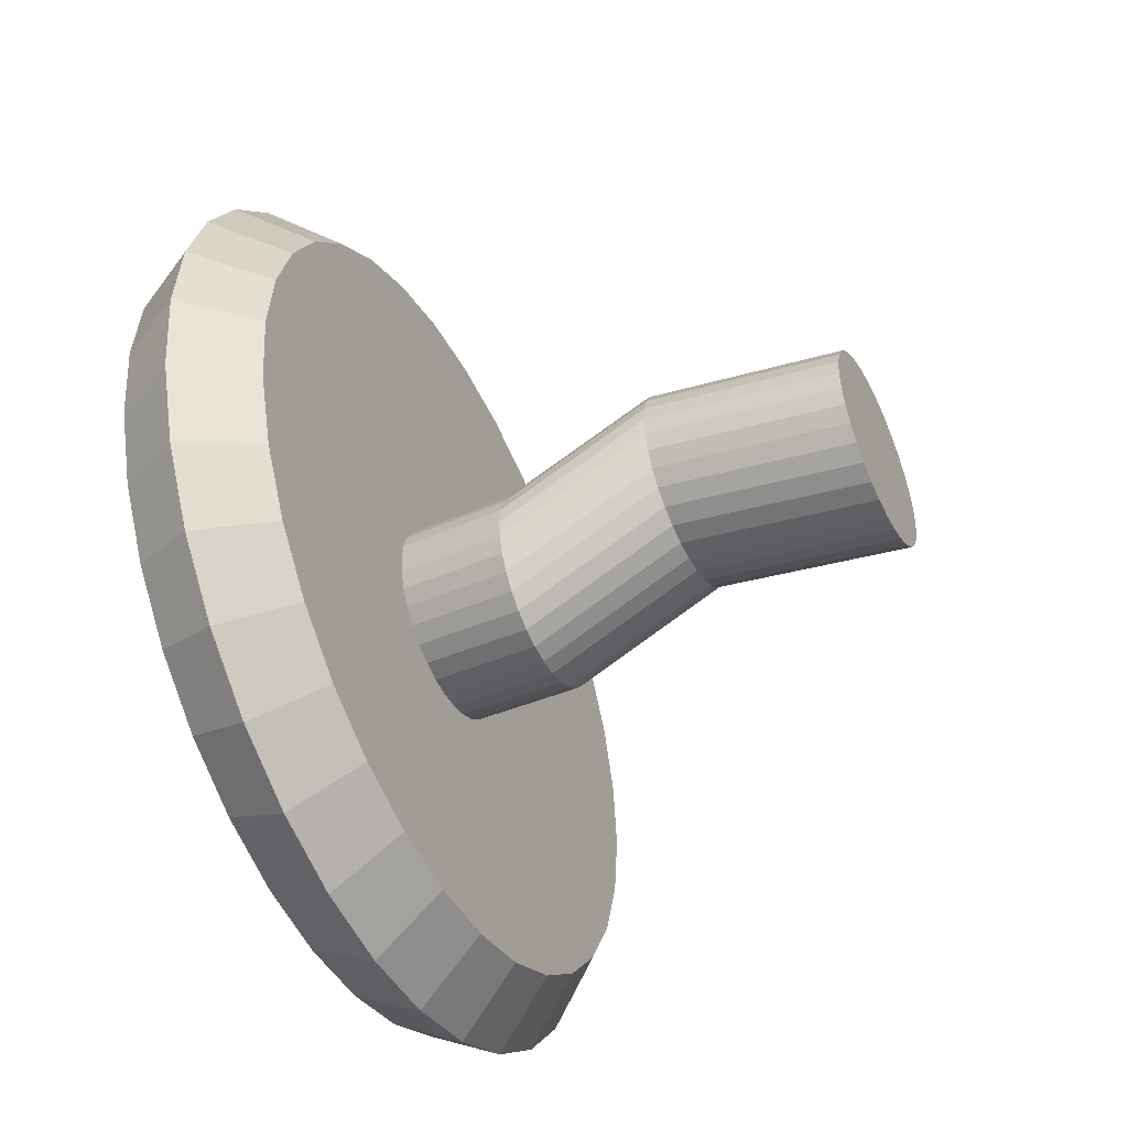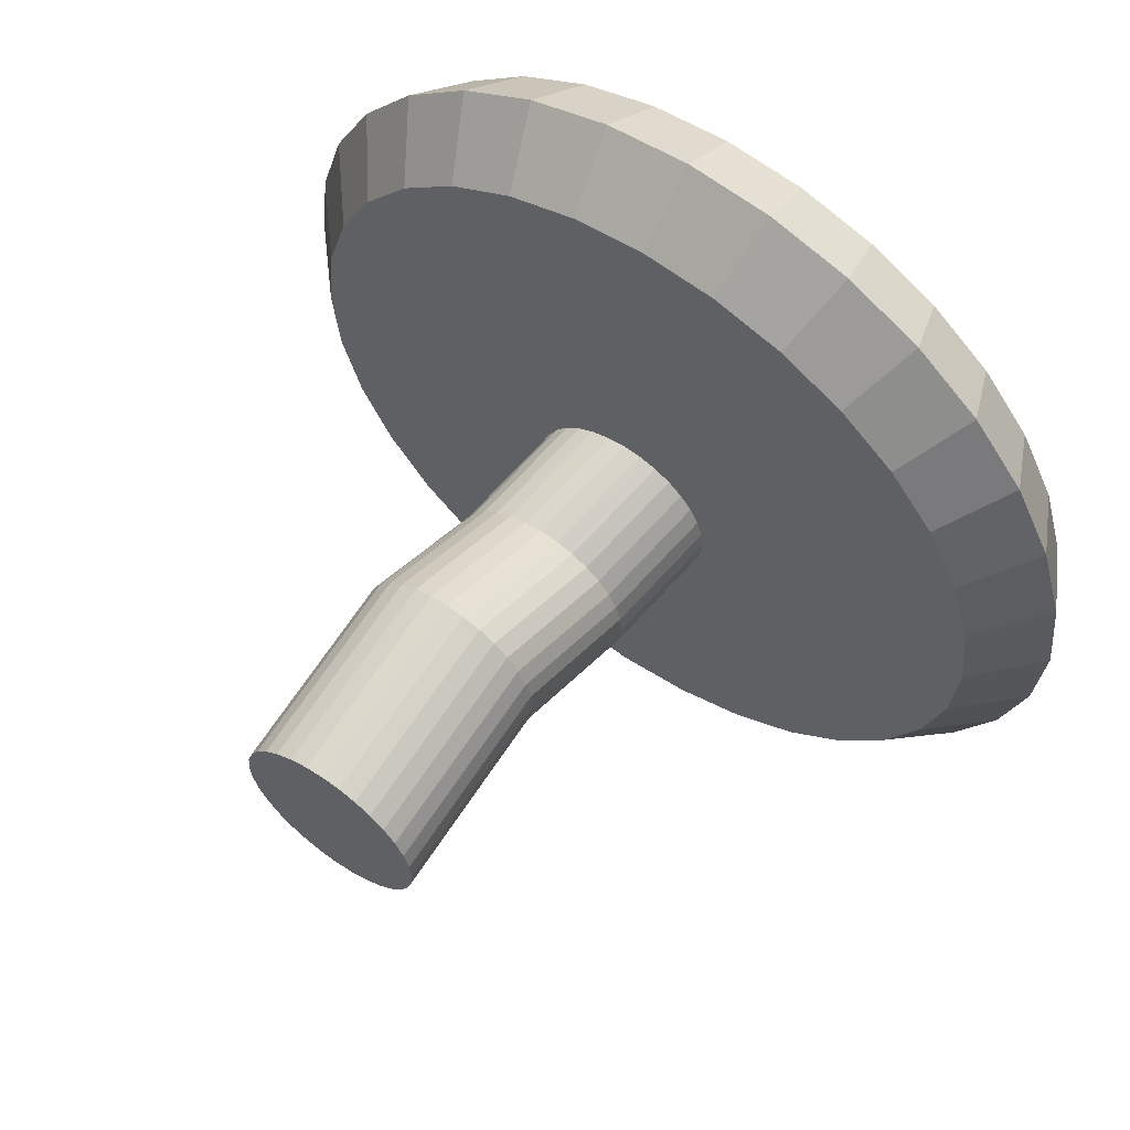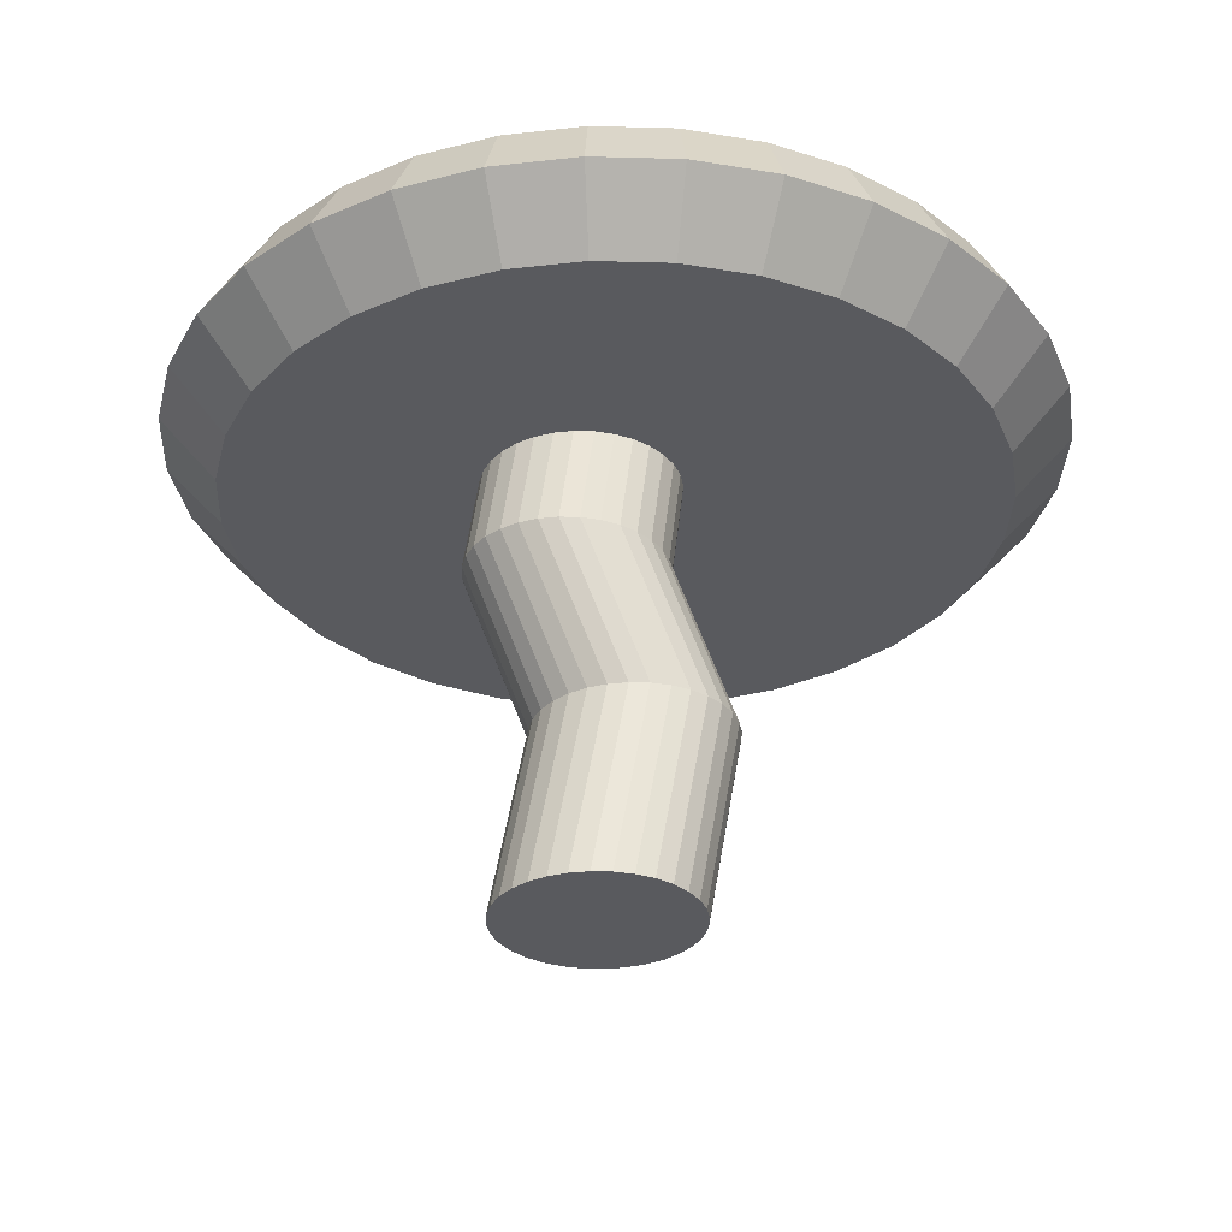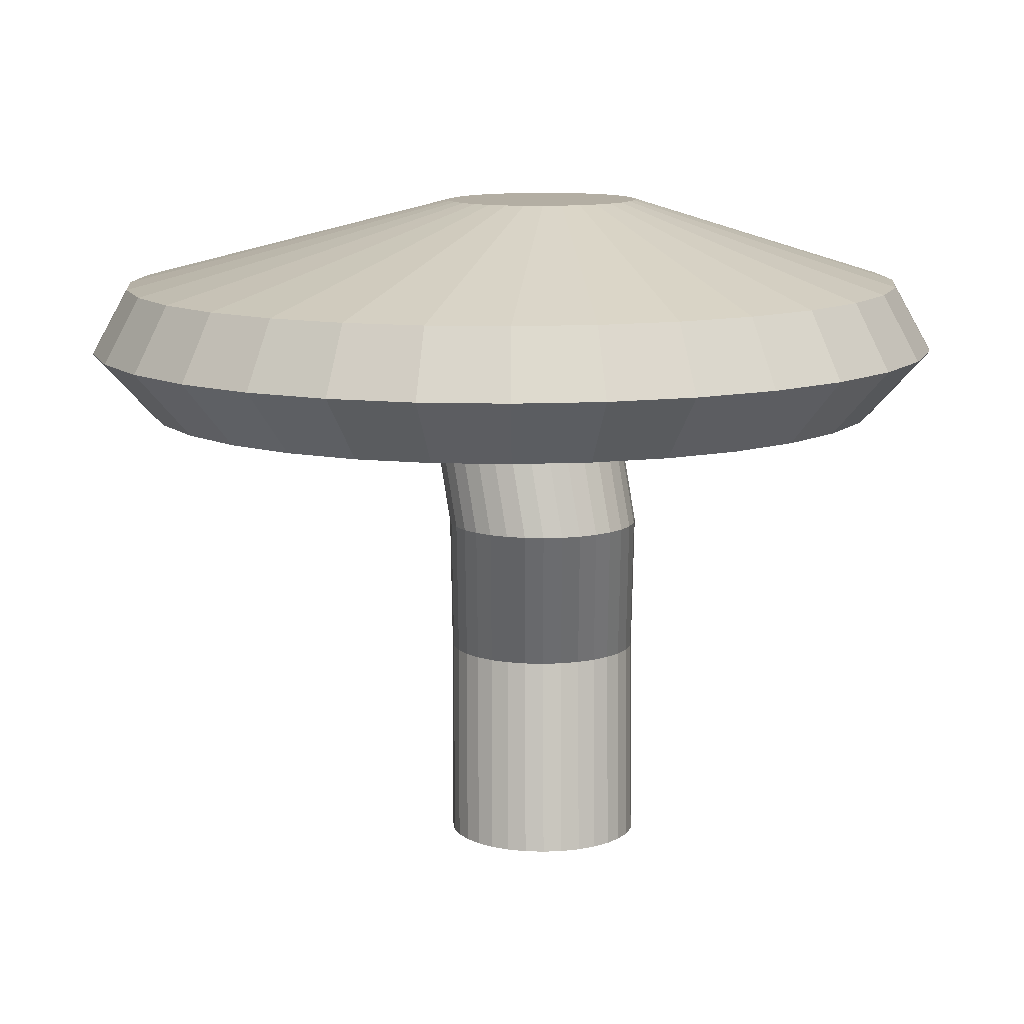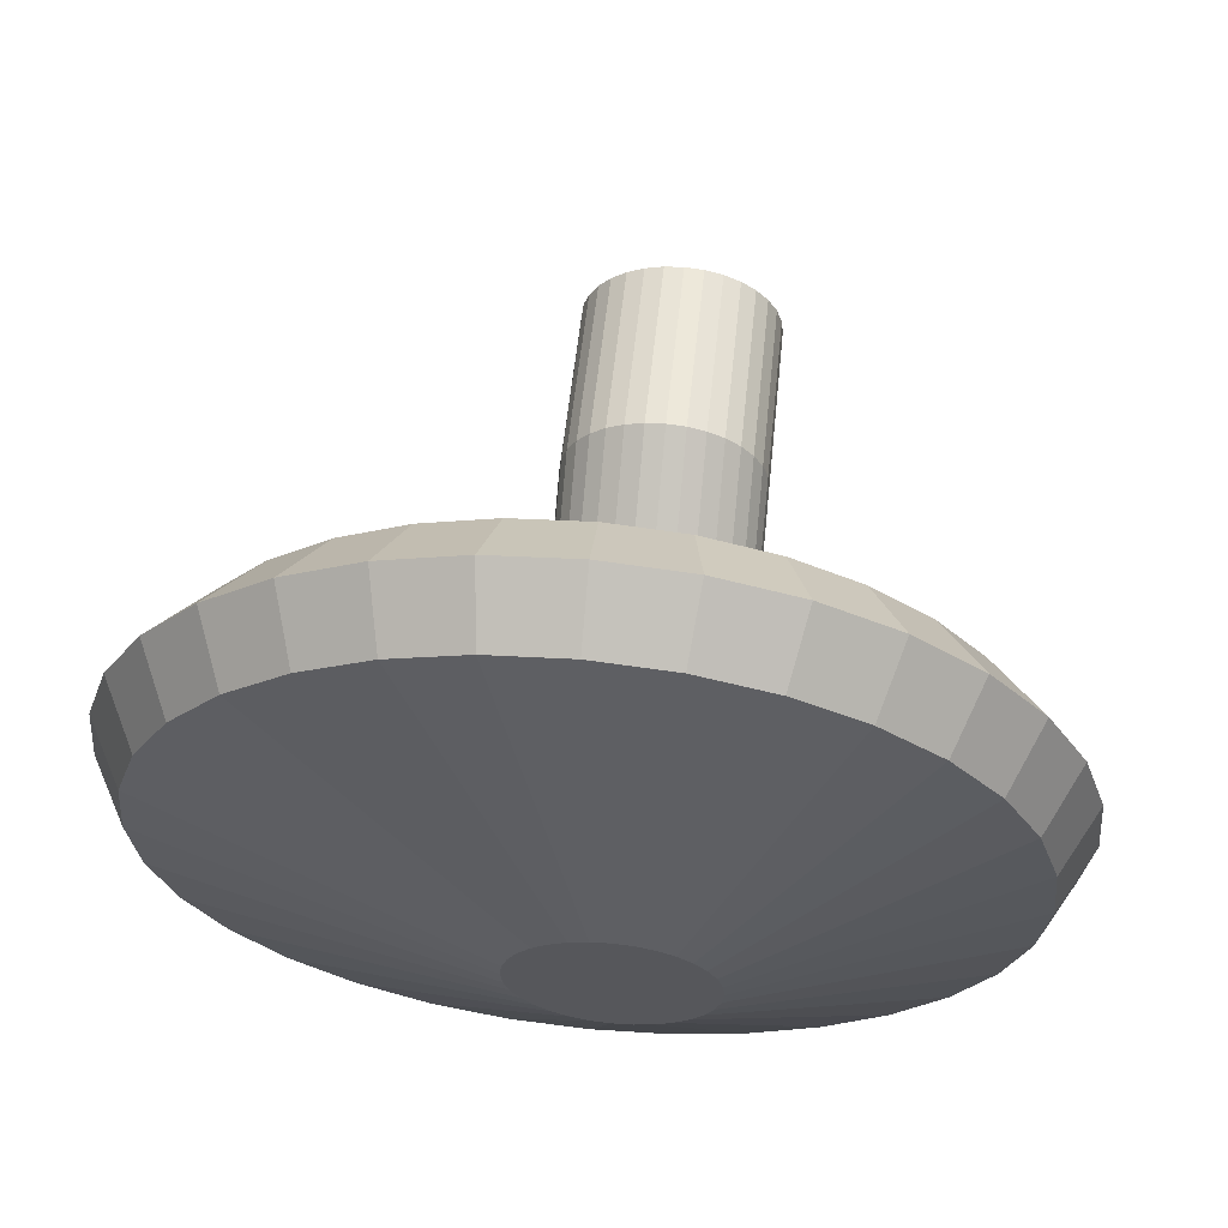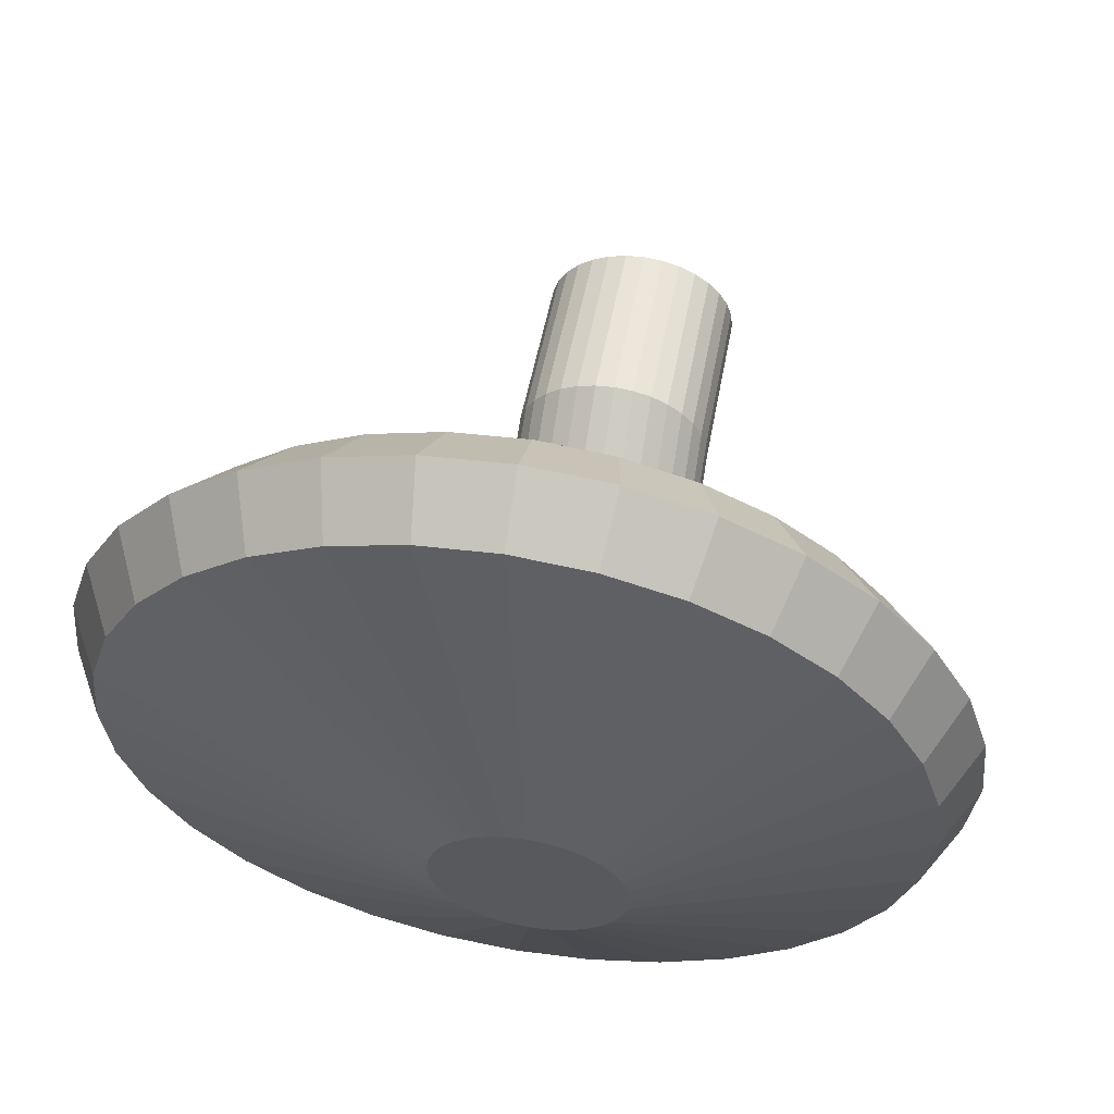
<metadata>
{"format":"obj","ext":"obj","renderer":"f3d","projection":"perspective","resolution":1024,"background":"white","views":[{"elev":-48.9,"azim":-64.5,"up":"+Z"},{"elev":60.4,"azim":35.4,"up":"+Z"},{"elev":-31.6,"azim":-120.3,"up":"+Y"},{"elev":-79.0,"azim":-179.8,"up":"+Z"},{"elev":62.5,"azim":-174.3,"up":"+Z"},{"elev":58.4,"azim":-170.0,"up":"+Z"}]}
</metadata>
<code>
o Cylinder
v 0 -1 -1
v 0 1 -0.6087
v 0.1951 -1 -0.9808
v 0.1951 1 -0.5895
v 0.3827 -1 -0.9239
v 0.3827 1 -0.5326
v 0.5556 -1 -0.8315
v 0.5556 1 -0.4402
v 0.7071 -1 -0.7071
v 0.7071 1 -0.3159
v 0.8315 -1 -0.5556
v 0.8315 1 -0.1643
v 0.9239 -1 -0.3827
v 0.9239 1 0.008574
v 0.9808 -1 -0.1951
v 0.9808 1 0.1962
v 1 -1 -0
v 1 1 0.3913
v 0.9808 -1 0.1951
v 0.9808 1 0.5863
v 0.9239 -1 0.3827
v 0.9239 1 0.7739
v 0.8315 -1 0.5556
v 0.8315 1 0.9468
v 0.7071 -1 0.7071
v 0.7071 1 1.098
v 0.5556 -1 0.8315
v 0.5556 1 1.223
v 0.3827 -1 0.9239
v 0.3827 1 1.315
v 0.1951 -1 0.9808
v 0.1951 1 1.372
v -0 -1 1
v -0 1 1.391
v -0.1951 -1 0.9808
v -0.1951 1 1.372
v -0.3827 -1 0.9239
v -0.3827 1 1.315
v -0.5556 -1 0.8315
v -0.5556 1 1.223
v -0.7071 -1 0.7071
v -0.7071 1 1.098
v -0.8315 -1 0.5556
v -0.8315 1 0.9468
v -0.9239 -1 0.3827
v -0.9239 1 0.7739
v -0.9808 -1 0.1951
v -0.9808 1 0.5863
v -1 -1 -1e-06
v -1 1 0.3913
v -0.9808 -1 -0.1951
v -0.9808 1 0.1962
v -0.9239 -1 -0.3827
v -0.9239 1 0.008573
v -0.8315 -1 -0.5556
v -0.8315 1 -0.1643
v -0.7071 -1 -0.7071
v -0.7071 1 -0.3159
v -0.5556 -1 -0.8315
v -0.5556 1 -0.4402
v -0.3827 -1 -0.9239
v -0.3827 1 -0.5326
v -0.1951 -1 -0.9808
v -0.1951 1 -0.5895
v 0.1951 2.543 -1.333
v -0 2.543 -1.352
v 0.3827 2.543 -1.276
v 0.5556 2.543 -1.183
v 0.7071 2.543 -1.059
v 0.8315 2.543 -0.9073
v 0.9239 2.543 -0.7344
v 0.9808 2.543 -0.5468
v 1 2.543 -0.3517
v 0.9808 2.543 -0.1566
v 0.9239 2.543 0.03095
v 0.8315 2.543 0.2038
v 0.7071 2.543 0.3554
v 0.5556 2.543 0.4797
v 0.3827 2.543 0.5721
v 0.1951 2.543 0.629
v -0 2.543 0.6483
v -0.1951 2.543 0.629
v -0.3827 2.543 0.5721
v -0.5556 2.543 0.4797
v -0.7071 2.543 0.3554
v -0.8315 2.543 0.2038
v -0.9239 2.543 0.03094
v -0.9808 2.543 -0.1566
v -1 2.543 -0.3517
v -0.9808 2.543 -0.5468
v -0.9239 2.543 -0.7344
v -0.8315 2.543 -0.9073
v -0.7071 2.543 -1.059
v -0.5556 2.543 -1.183
v -0.3827 2.543 -1.276
v -0.1951 2.543 -1.333
v 0.4574 4.152 -0.9808
v 0.2623 4.152 -1
v 0.645 4.152 -0.9239
v 0.8179 4.152 -0.8315
v 0.9694 4.152 -0.7071
v 1.094 4.152 -0.5556
v 1.186 4.152 -0.3827
v 1.243 4.152 -0.1951
v 1.262 4.152 -0
v 1.243 4.152 0.1951
v 1.186 4.152 0.3827
v 1.094 4.152 0.5556
v 0.9694 4.152 0.7071
v 0.8179 4.152 0.8315
v 0.645 4.152 0.9239
v 0.4574 4.152 0.9808
v 0.2623 4.152 1
v 0.06721 4.152 0.9808
v -0.1204 4.152 0.9239
v -0.2933 4.152 0.8315
v -0.4448 4.152 0.7071
v -0.5692 4.152 0.5556
v -0.6616 4.152 0.3827
v -0.7185 4.152 0.1951
v -0.7377 4.152 -1e-06
v -0.7185 4.152 -0.1951
v -0.6616 4.152 -0.3827
v -0.5692 4.152 -0.5556
v -0.4448 4.152 -0.7071
v -0.2933 4.152 -0.8315
v -0.1204 4.152 -0.9239
v 0.06722 4.152 -0.9808
v 0.1951 5.975 -0.9808
v 0 5.975 -1
v 0.3827 5.975 -0.9239
v 0.5556 5.975 -0.8315
v 0.7071 5.975 -0.7071
v 0.8315 5.975 -0.5556
v 0.9239 5.975 -0.3827
v 0.9808 5.975 -0.1951
v 1 5.975 -0
v 0.9808 5.975 0.1951
v 0.9239 5.975 0.3827
v 0.8315 5.975 0.5556
v 0.7071 5.975 0.7071
v 0.5556 5.975 0.8315
v 0.3827 5.975 0.9239
v 0.1951 5.975 0.9808
v -0 5.975 1
v -0.1951 5.975 0.9808
v -0.3827 5.975 0.9239
v -0.5556 5.975 0.8315
v -0.7071 5.975 0.7071
v -0.8315 5.975 0.5556
v -0.9239 5.975 0.3827
v -0.9808 5.975 0.1951
v -1 5.975 -1e-06
v -0.9808 5.975 -0.1951
v -0.9239 5.975 -0.3827
v -0.8315 5.975 -0.5556
v -0.7071 5.975 -0.7071
v -0.5556 5.975 -0.8315
v -0.3827 5.975 -0.9239
v -0.1951 5.975 -0.9808
v 1.142 5.06 -3.702
v 0.3301 5.06 -3.782
v 1.923 5.06 -3.466
v 2.643 5.06 -3.081
v 3.274 5.06 -2.563
v 3.791 5.06 -1.932
v 4.176 5.06 -1.213
v 4.413 5.06 -0.4318
v 4.493 5.06 0.3803
v 4.413 5.06 1.192
v 4.176 5.06 1.973
v 3.791 5.06 2.693
v 3.274 5.06 3.324
v 2.643 5.06 3.842
v 1.923 5.06 4.226
v 1.142 5.06 4.463
v 0.3301 5.06 4.543
v -0.482 5.06 4.463
v -1.263 5.06 4.226
v -1.983 5.06 3.842
v -2.613 5.06 3.324
v -3.131 5.06 2.693
v -3.516 5.06 1.973
v -3.753 5.06 1.192
v -3.833 5.06 0.3803
v -3.753 5.06 -0.4318
v -3.516 5.06 -1.213
v -3.131 5.06 -1.932
v -2.613 5.06 -2.563
v -1.983 5.06 -3.081
v -1.263 5.06 -3.466
v -0.482 5.06 -3.702
v 1.215 4.387 -4.07
v 0.3301 4.387 -4.157
v 2.066 4.387 -3.812
v 2.851 4.387 -3.392
v 3.538 4.387 -2.828
v 4.103 4.387 -2.14
v 4.522 4.387 -1.356
v 4.78 4.387 -0.5048
v 4.867 4.387 0.3803
v 4.78 4.387 1.266
v 4.522 4.387 2.117
v 4.103 4.387 2.901
v 3.538 4.387 3.589
v 2.851 4.387 4.153
v 2.066 4.387 4.572
v 1.215 4.387 4.83
v 0.3301 4.387 4.918
v -0.555 4.387 4.83
v -1.406 4.387 4.572
v -2.191 4.387 4.153
v -2.878 4.387 3.589
v -3.442 4.387 2.901
v -3.862 4.387 2.117
v -4.12 4.387 1.266
v -4.207 4.387 0.3803
v -4.12 4.387 -0.5048
v -3.862 4.387 -1.356
v -3.442 4.387 -2.14
v -2.878 4.387 -2.828
v -2.191 4.387 -3.392
v -1.406 4.387 -3.812
v -0.555 4.387 -4.07
v 1.097 3.715 -3.477
v 0.3301 3.715 -3.552
v 1.835 3.715 -3.253
v 2.515 3.715 -2.889
v 3.111 3.715 -2.4
v 3.6 3.715 -1.804
v 3.963 3.715 -1.125
v 4.187 3.715 -0.3869
v 4.263 3.715 0.3803
v 4.187 3.715 1.148
v 3.963 3.715 1.885
v 3.6 3.715 2.565
v 3.111 3.715 3.161
v 2.515 3.715 3.65
v 1.835 3.715 4.014
v 1.097 3.715 4.237
v 0.3301 3.715 4.313
v -0.4371 3.715 4.237
v -1.175 3.715 4.014
v -1.855 3.715 3.65
v -2.451 3.715 3.161
v -2.94 3.715 2.565
v -3.303 3.715 1.885
v -3.527 3.715 1.148
v -3.602 3.715 0.3803
v -3.527 3.715 -0.3869
v -3.303 3.715 -1.125
v -2.94 3.715 -1.804
v -2.451 3.715 -2.4
v -1.855 3.715 -2.889
v -1.175 3.715 -3.253
v -0.4371 3.715 -3.477
f 1 2 4 3
f 3 4 6 5
f 5 6 8 7
f 7 8 10 9
f 9 10 12 11
f 11 12 14 13
f 13 14 16 15
f 15 16 18 17
f 17 18 20 19
f 19 20 22 21
f 21 22 24 23
f 23 24 26 25
f 25 26 28 27
f 27 28 30 29
f 29 30 32 31
f 31 32 34 33
f 33 34 36 35
f 35 36 38 37
f 37 38 40 39
f 39 40 42 41
f 41 42 44 43
f 43 44 46 45
f 45 46 48 47
f 47 48 50 49
f 49 50 52 51
f 51 52 54 53
f 53 54 56 55
f 55 56 58 57
f 57 58 60 59
f 59 60 62 61
f 20 18 73 74
f 61 62 64 63
f 63 64 2 1
f 1 3 5 7 9 11 13 15 17 19 21 23 25 27 29 31 33 35 37 39 41 43 45 47 49 51 53 55 57 59 61 63
f 89 88 120 121
f 38 36 82 83
f 56 54 91 92
f 12 10 69 70
f 30 28 78 79
f 48 46 87 88
f 4 2 66 65
f 2 64 96 66
f 22 20 74 75
f 40 38 83 84
f 58 56 92 93
f 14 12 70 71
f 32 30 79 80
f 50 48 88 89
f 6 4 65 67
f 24 22 75 76
f 42 40 84 85
f 60 58 93 94
f 16 14 71 72
f 34 32 80 81
f 52 50 89 90
f 8 6 67 68
f 26 24 76 77
f 44 42 85 86
f 62 60 94 95
f 18 16 72 73
f 36 34 81 82
f 54 52 90 91
f 10 8 68 69
f 28 26 77 78
f 46 44 86 87
f 64 62 95 96
f 76 75 107 108
f 90 89 121 122
f 77 76 108 109
f 91 90 122 123
f 78 77 109 110
f 92 91 123 124
f 79 78 110 111
f 65 66 98 97
f 93 92 124 125
f 80 79 111 112
f 67 65 97 99
f 94 93 125 126
f 81 80 112 113
f 68 67 99 100
f 95 94 126 127
f 82 81 113 114
f 69 68 100 101
f 96 95 127 128
f 83 82 114 115
f 70 69 101 102
f 66 96 128 98
f 84 83 115 116
f 71 70 102 103
f 85 84 116 117
f 72 71 103 104
f 86 85 117 118
f 73 72 104 105
f 87 86 118 119
f 74 73 105 106
f 88 87 119 120
f 75 74 106 107
f 124 123 155 156
f 159 158 190 191
f 111 110 142 143
f 97 98 130 129
f 125 124 156 157
f 112 111 143 144
f 99 97 129 131
f 126 125 157 158
f 113 112 144 145
f 100 99 131 132
f 127 126 158 159
f 114 113 145 146
f 101 100 132 133
f 128 127 159 160
f 115 114 146 147
f 102 101 133 134
f 98 128 160 130
f 116 115 147 148
f 103 102 134 135
f 117 116 148 149
f 104 103 135 136
f 118 117 149 150
f 105 104 136 137
f 119 118 150 151
f 106 105 137 138
f 120 119 151 152
f 107 106 138 139
f 121 120 152 153
f 108 107 139 140
f 122 121 153 154
f 109 108 140 141
f 123 122 154 155
f 110 109 141 142
f 181 180 212 213
f 146 145 177 178
f 133 132 164 165
f 160 159 191 192
f 147 146 178 179
f 134 133 165 166
f 130 160 192 162
f 148 147 179 180
f 135 134 166 167
f 149 148 180 181
f 136 135 167 168
f 150 149 181 182
f 137 136 168 169
f 151 150 182 183
f 138 137 169 170
f 152 151 183 184
f 139 138 170 171
f 153 152 184 185
f 140 139 171 172
f 154 153 185 186
f 141 140 172 173
f 155 154 186 187
f 142 141 173 174
f 156 155 187 188
f 143 142 174 175
f 129 130 162 161
f 157 156 188 189
f 144 143 175 176
f 131 129 161 163
f 158 157 189 190
f 145 144 176 177
f 132 131 163 164
f 129 131 132 133 134 135 136 137 138 139 140 141 142 143 144 145 146 147 148 149 150 151 152 153 154 155 156 157 158 159 160 130
f 216 215 247 248
f 168 167 199 200
f 182 181 213 214
f 169 168 200 201
f 183 182 214 215
f 170 169 201 202
f 184 183 215 216
f 171 170 202 203
f 185 184 216 217
f 172 171 203 204
f 186 185 217 218
f 173 172 204 205
f 187 186 218 219
f 174 173 205 206
f 188 187 219 220
f 175 174 206 207
f 161 162 194 193
f 189 188 220 221
f 176 175 207 208
f 163 161 193 195
f 190 189 221 222
f 177 176 208 209
f 164 163 195 196
f 191 190 222 223
f 178 177 209 210
f 165 164 196 197
f 192 191 223 224
f 179 178 210 211
f 166 165 197 198
f 162 192 224 194
f 180 179 211 212
f 167 166 198 199
f 225 226 256 255 254 253 252 251 250 249 248 247 246 245 244 243 242 241 240 239 238 237 236 235 234 233 232 231 230 229 228 227
f 203 202 234 235
f 217 216 248 249
f 204 203 235 236
f 218 217 249 250
f 205 204 236 237
f 219 218 250 251
f 206 205 237 238
f 220 219 251 252
f 207 206 238 239
f 193 194 226 225
f 221 220 252 253
f 208 207 239 240
f 195 193 225 227
f 222 221 253 254
f 209 208 240 241
f 196 195 227 228
f 223 222 254 255
f 210 209 241 242
f 197 196 228 229
f 224 223 255 256
f 211 210 242 243
f 198 197 229 230
f 194 224 256 226
f 212 211 243 244
f 199 198 230 231
f 213 212 244 245
f 200 199 231 232
f 214 213 245 246
f 201 200 232 233
f 215 214 246 247
f 202 201 233 234

</code>
